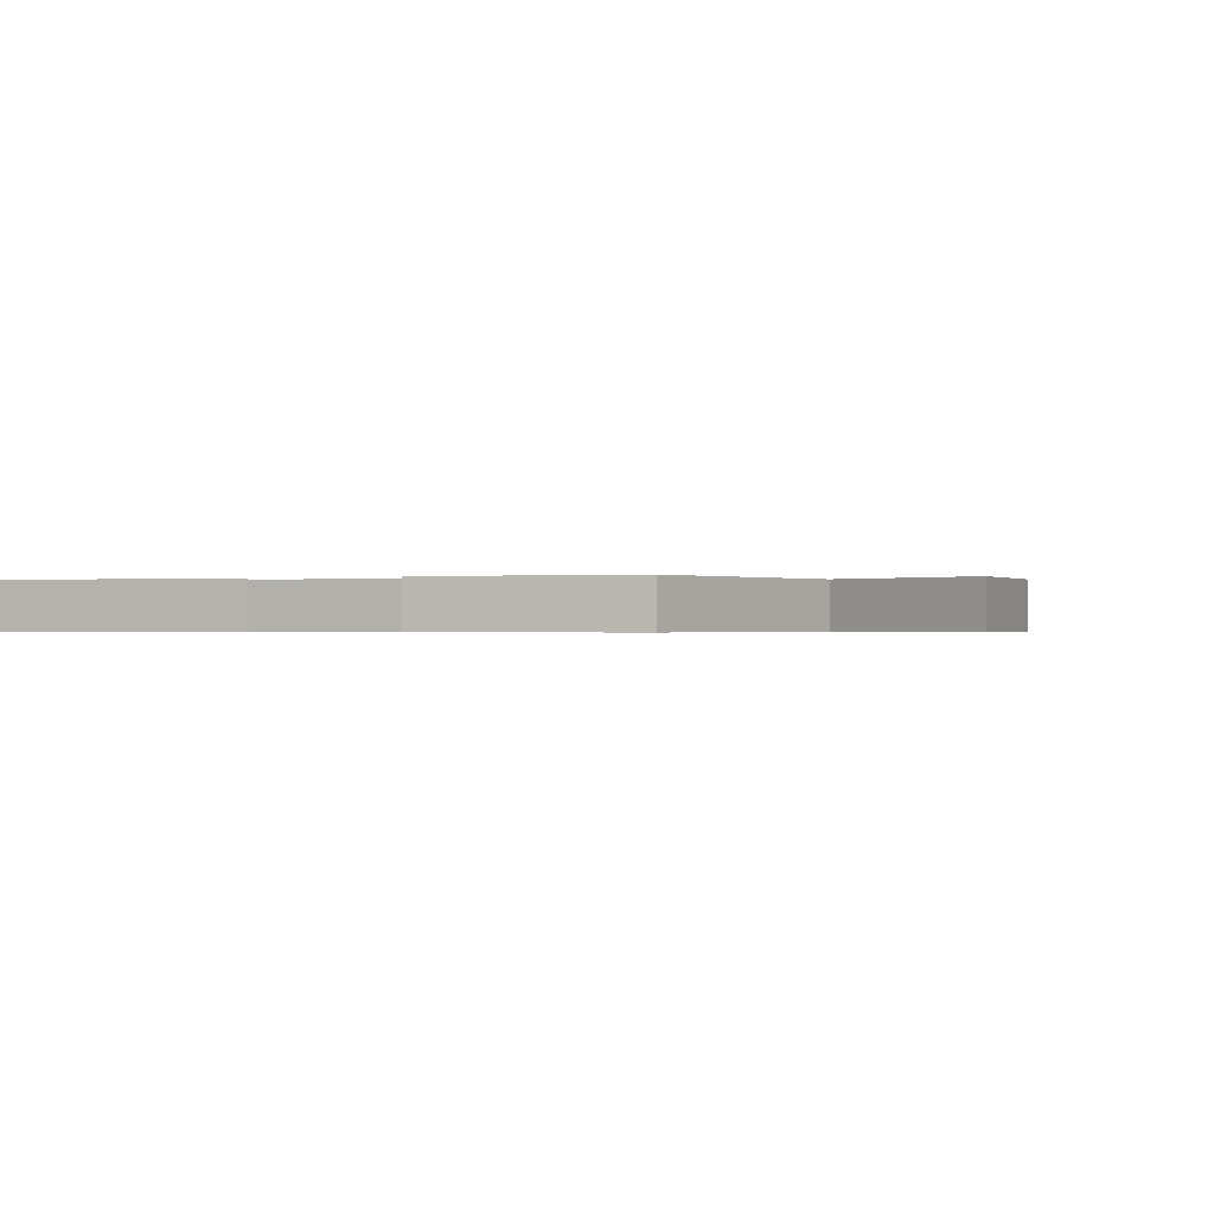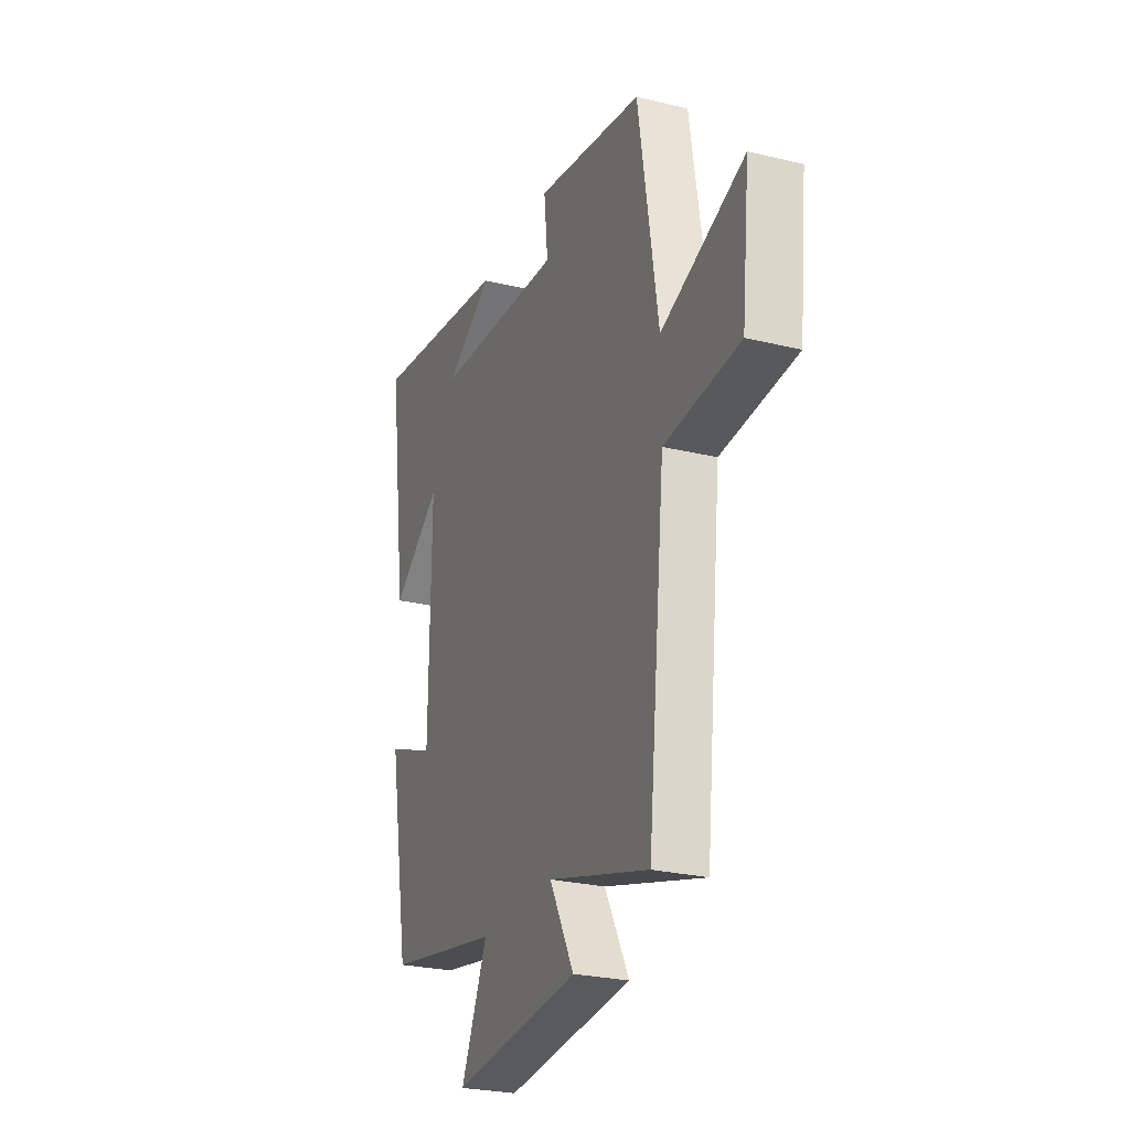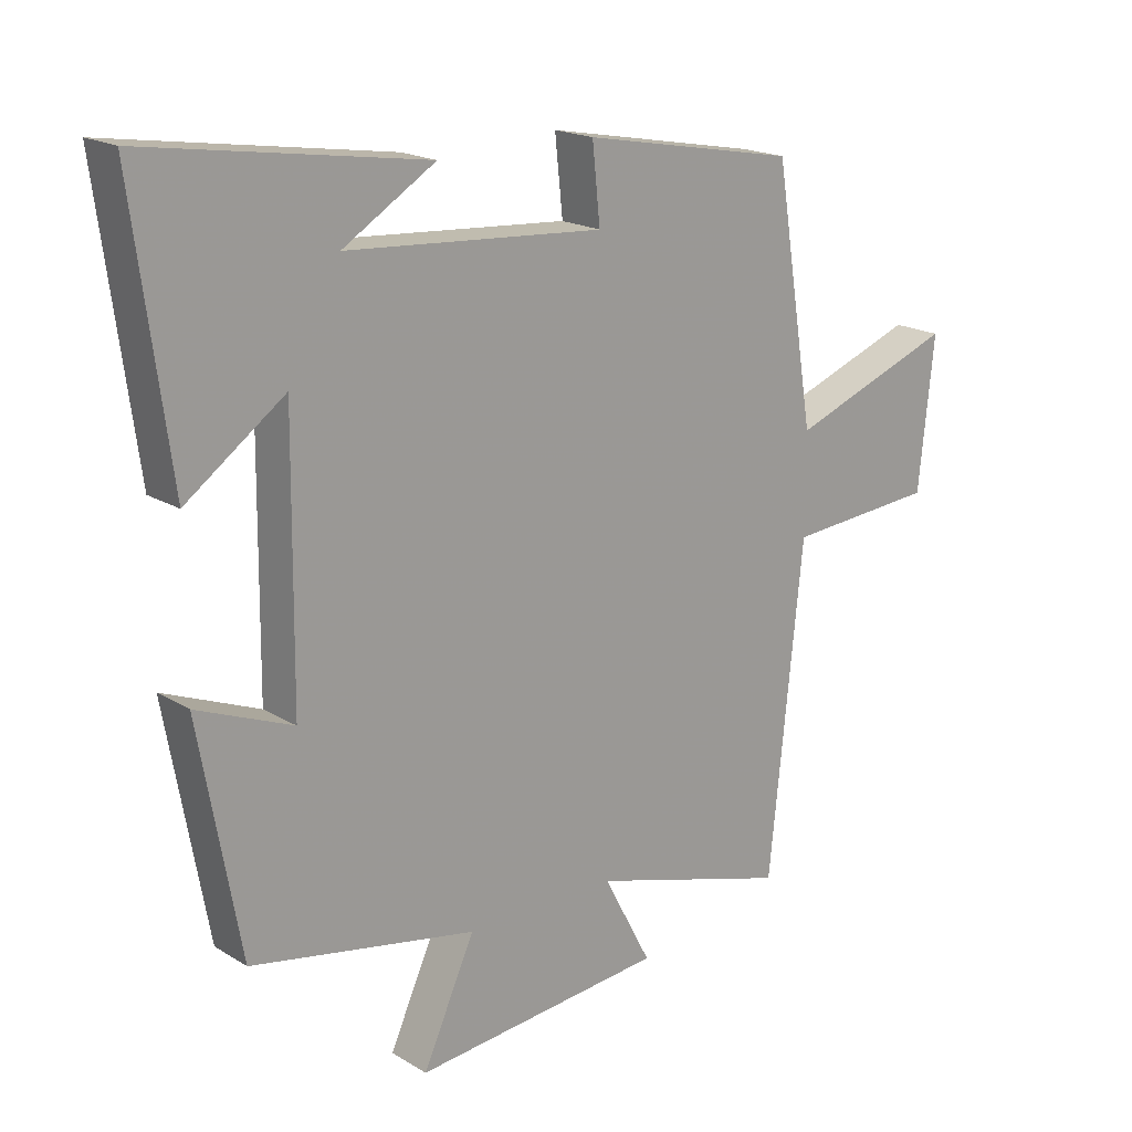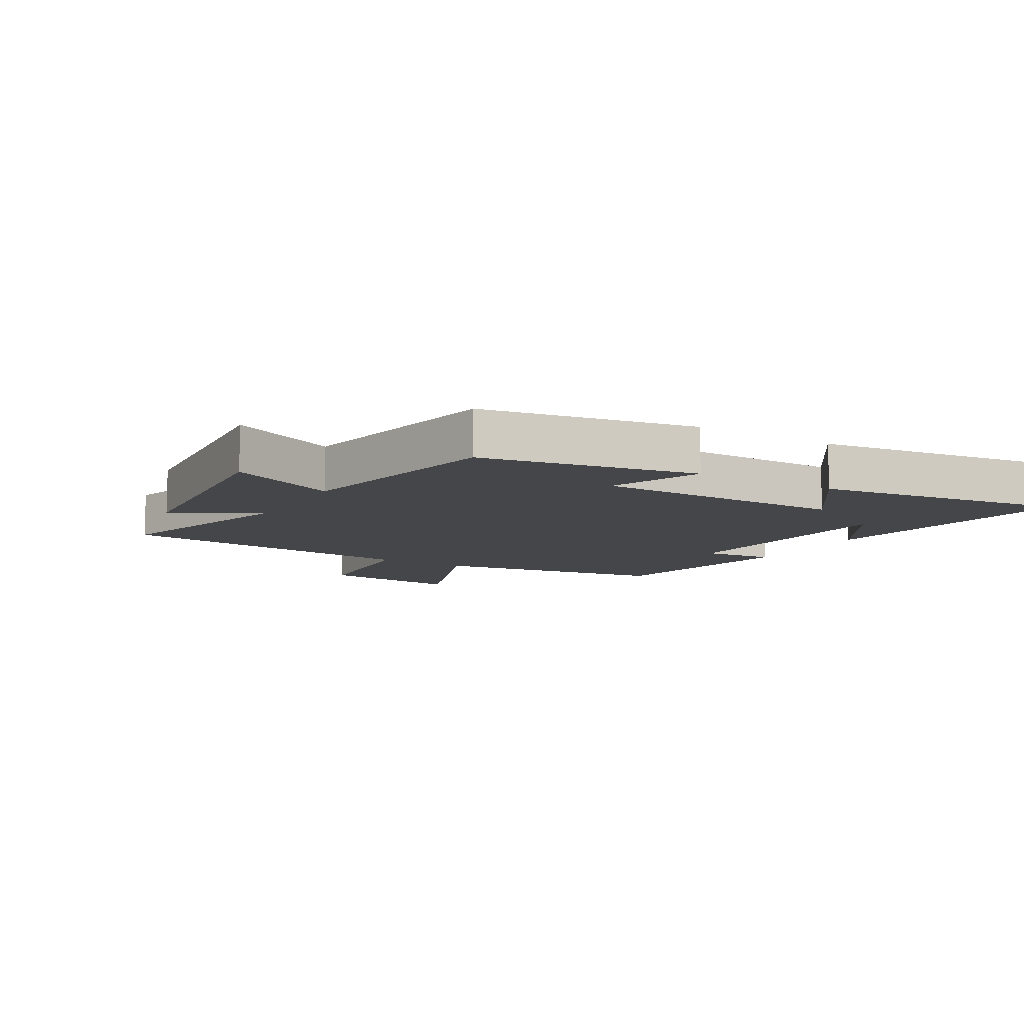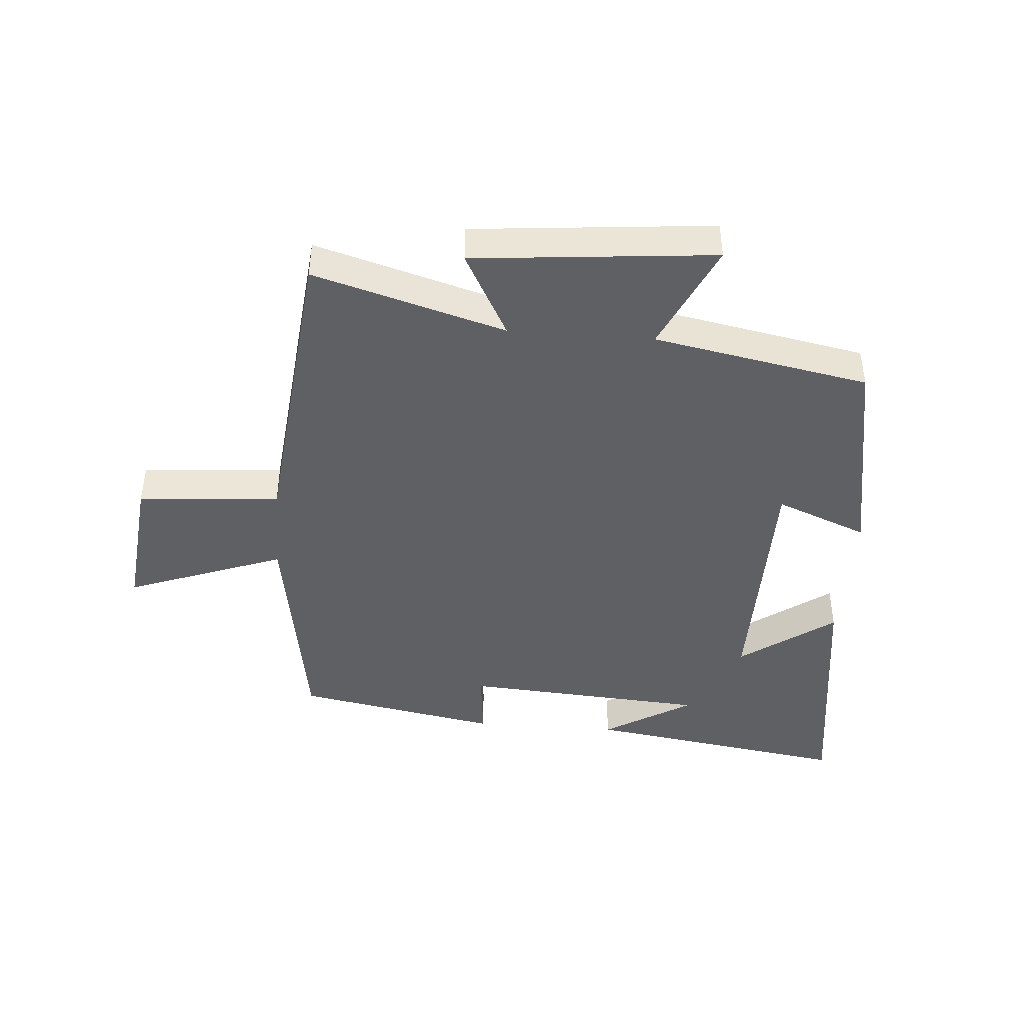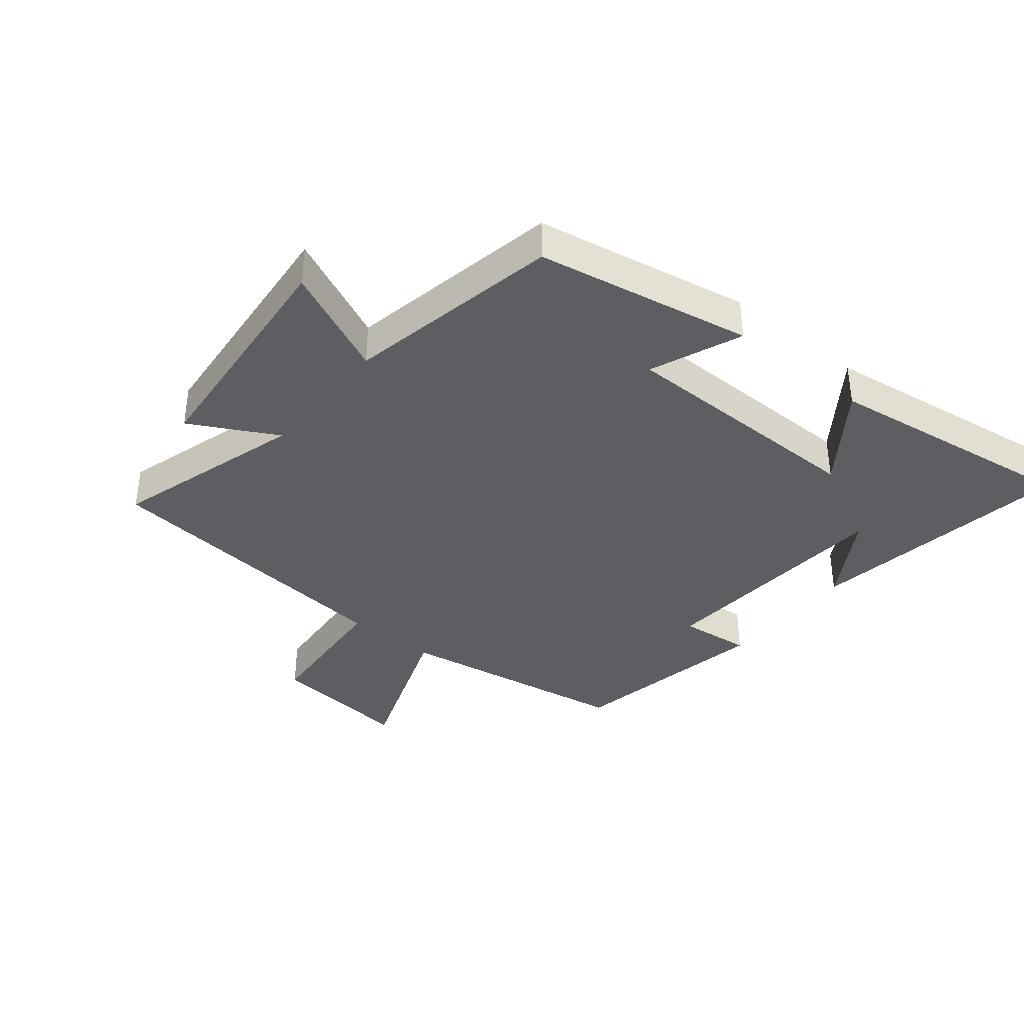
<metadata>
{"format":"obj","ext":"obj","renderer":"f3d","projection":"perspective","resolution":1024,"background":"white","views":[{"elev":-0.4,"azim":28.8,"up":"+Y"},{"elev":-26.1,"azim":68.9,"up":"+Z"},{"elev":18.6,"azim":-40.9,"up":"+Z"},{"elev":-9.8,"azim":-120.5,"up":"+Y"},{"elev":-43.4,"azim":175.6,"up":"+Y"},{"elev":-37.7,"azim":-129.1,"up":"+Y"}]}
</metadata>
<code>
v -0.437 0.07 -0.434
v -0.5 0.07 -0.087
v -0.353 0.07 -0.146
v -0.349 0.07 0.262
v -0.5 0.07 0.153
v -0.556 0.07 0.565
v -0.129 0.07 0.5
v -0.271 0.07 0.413
v 0.123 0.07 0.385
v 0.111 0.07 0.5
v 0.439 0.07 0.439
v 0.5 0.07 0.059
v 0.753 0.07 0.153
v 0.729 0.07 -0.075
v 0.5 0.07 -0.093
v 0.448 0.07 -0.59
v 0.141 0.07 -0.5
v 0.215 0.07 -0.639
v -0.171 0.07 -0.675
v -0.091 0.07 -0.5
v -0.437 0 -0.434
v -0.5 0 -0.087
v -0.353 0 -0.146
v -0.349 0 0.262
v -0.5 0 0.153
v -0.556 0 0.565
v -0.129 0 0.5
v -0.271 0 0.413
v 0.123 0 0.385
v 0.111 0 0.5
v 0.439 0 0.439
v 0.5 0 0.059
v 0.753 0 0.153
v 0.729 0 -0.075
v 0.5 0 -0.093
v 0.448 0 -0.59
v 0.141 0 -0.5
v 0.215 0 -0.639
v -0.171 0 -0.675
v -0.091 0 -0.5
f 17 18 19 20
f 17 20 1 2
f 15 16 17
f 12 13 14 15
f 9 10 11 12
f 8 9 12 15
f 6 7 8
f 4 5 6 8
f 3 4 8 15
f 17 2 3
f 3 15 17
f 40 39 38 37
f 22 21 40 37
f 37 36 35
f 35 34 33 32
f 32 31 30 29
f 35 32 29 28
f 28 27 26
f 28 26 25 24
f 35 28 24 23
f 23 22 37
f 37 35 23
f 1 21 22 2
f 2 22 23 3
f 3 23 24 4
f 4 24 25 5
f 5 25 26 6
f 6 26 27 7
f 7 27 28 8
f 8 28 29 9
f 9 29 30 10
f 10 30 31 11
f 11 31 32 12
f 12 32 33 13
f 13 33 34 14
f 14 34 35 15
f 15 35 36 16
f 16 36 37 17
f 17 37 38 18
f 18 38 39 19
f 19 39 40 20
f 20 40 21 1

</code>
